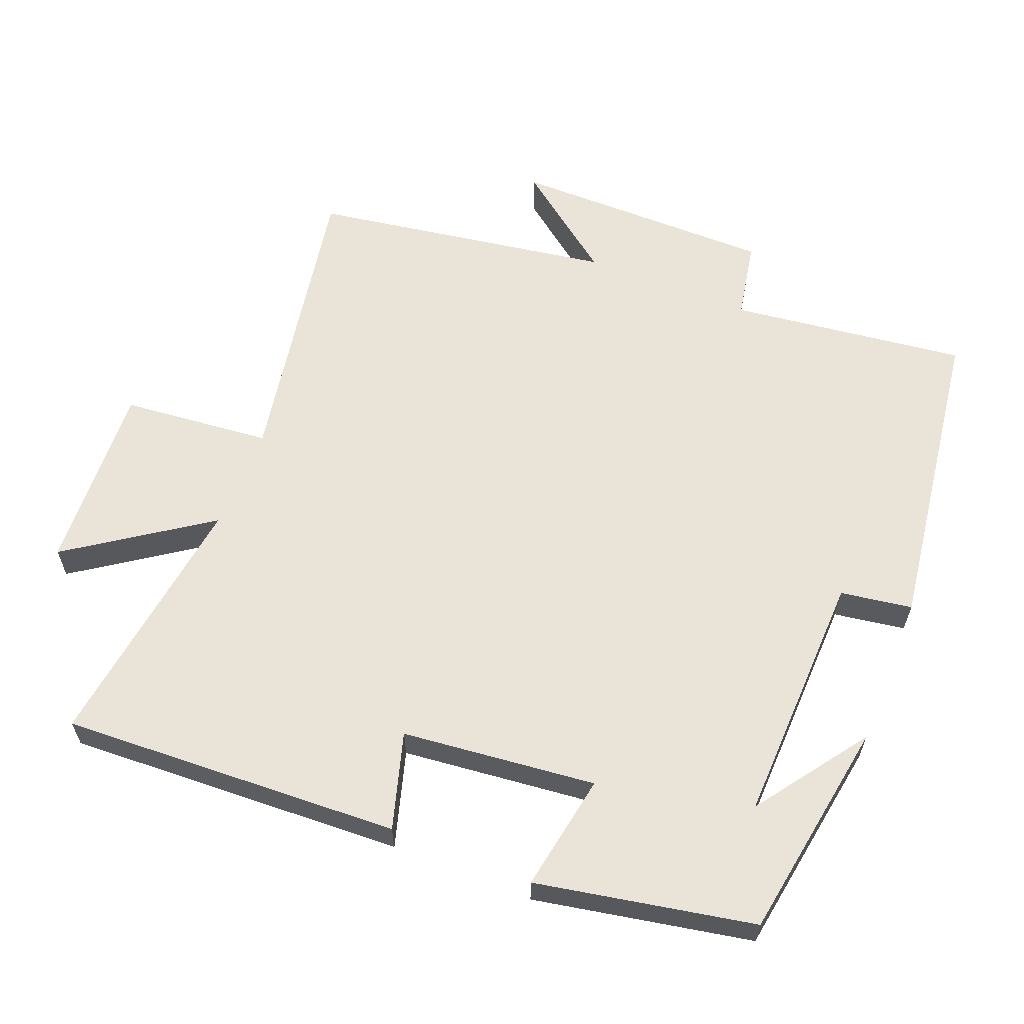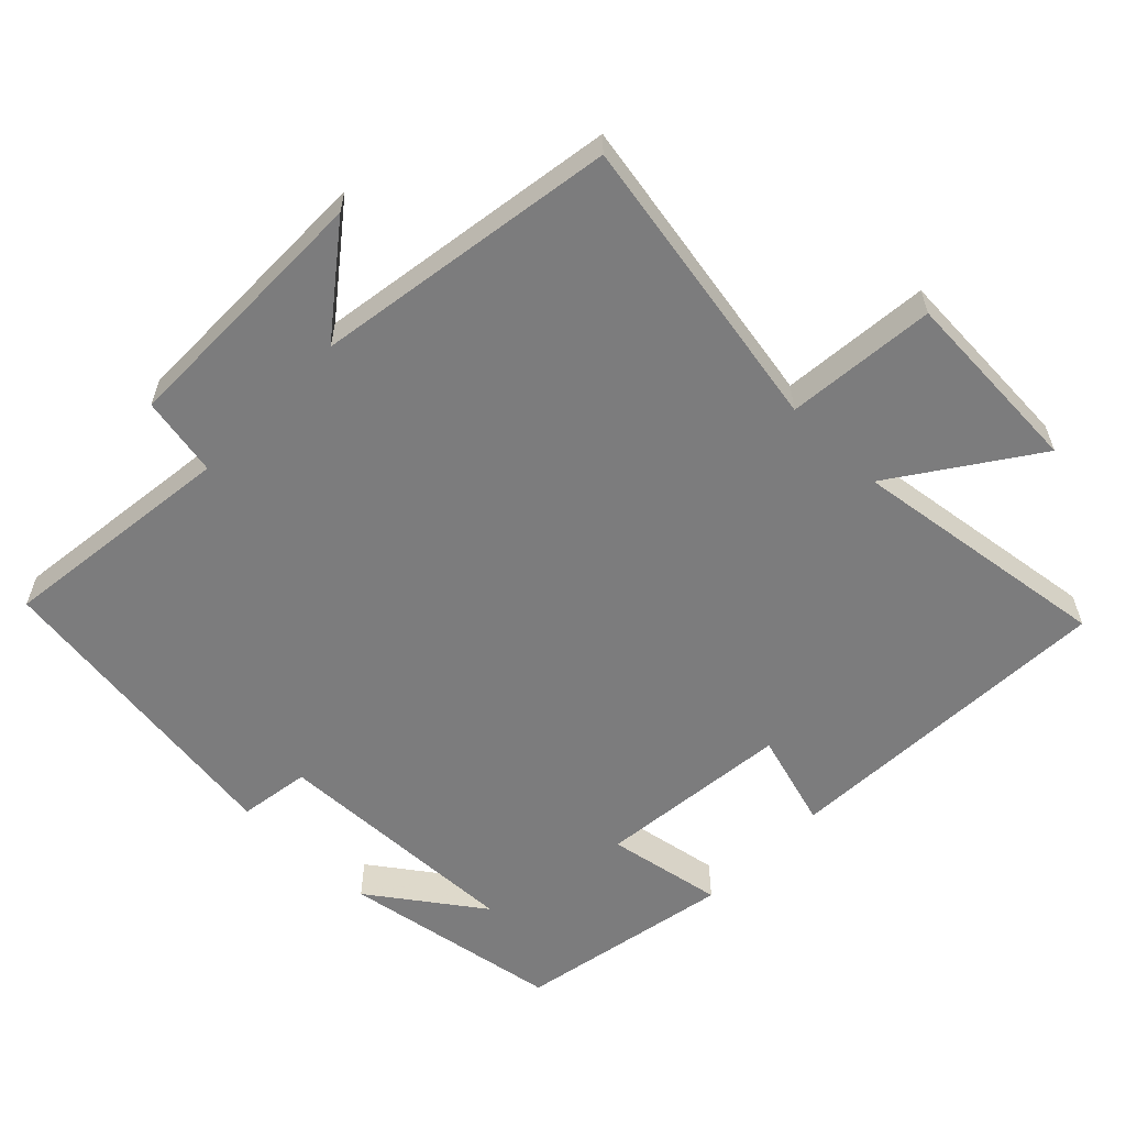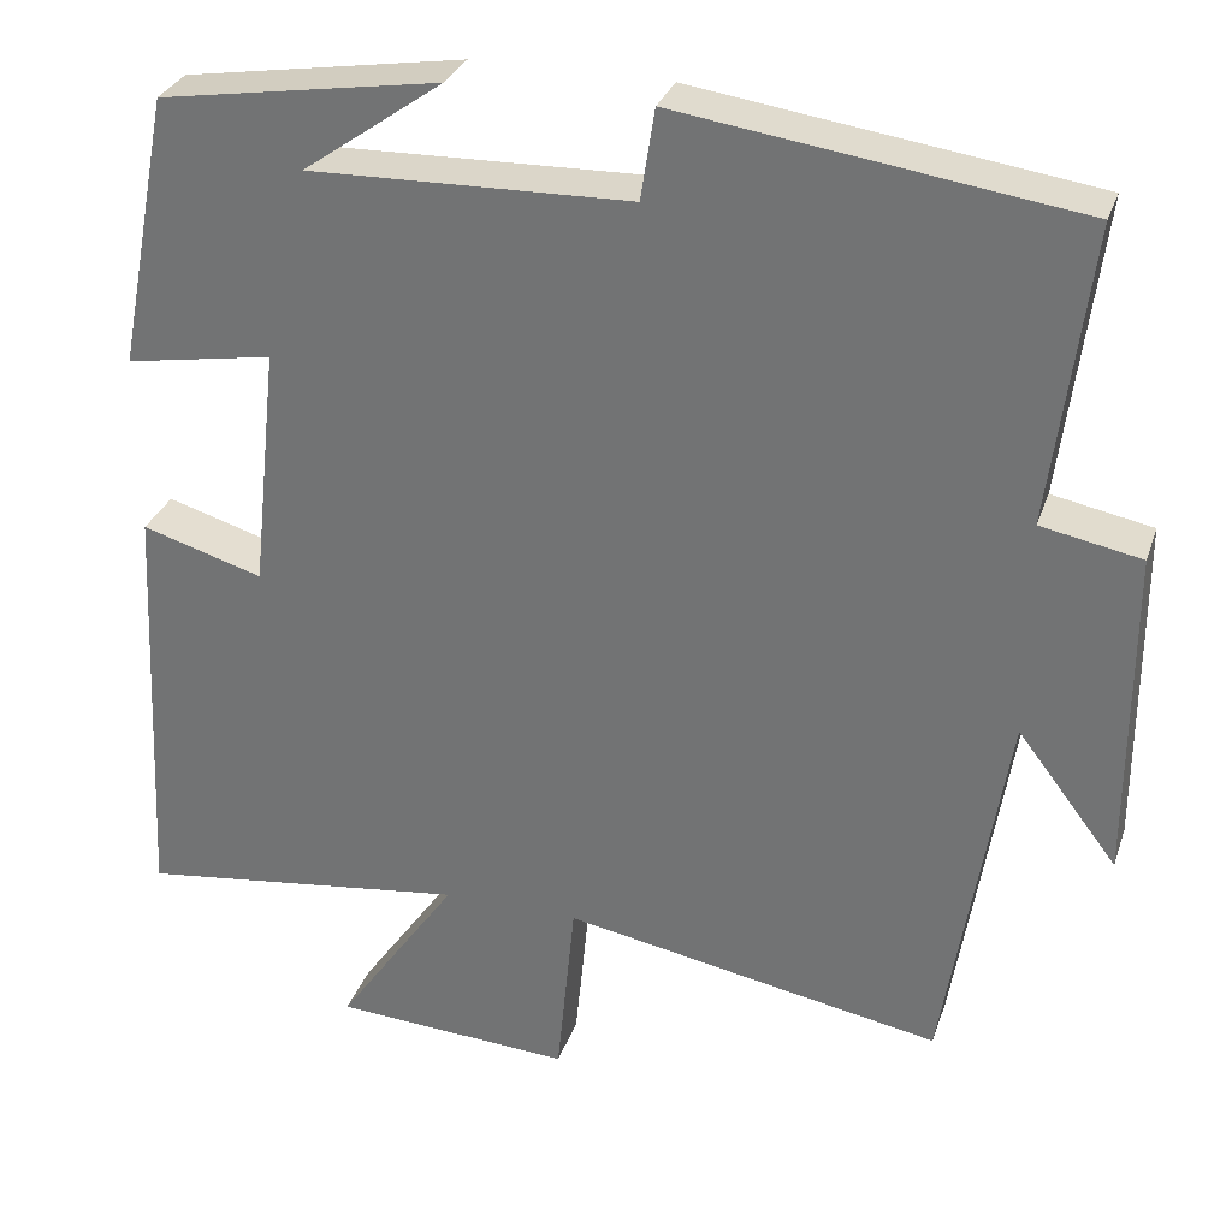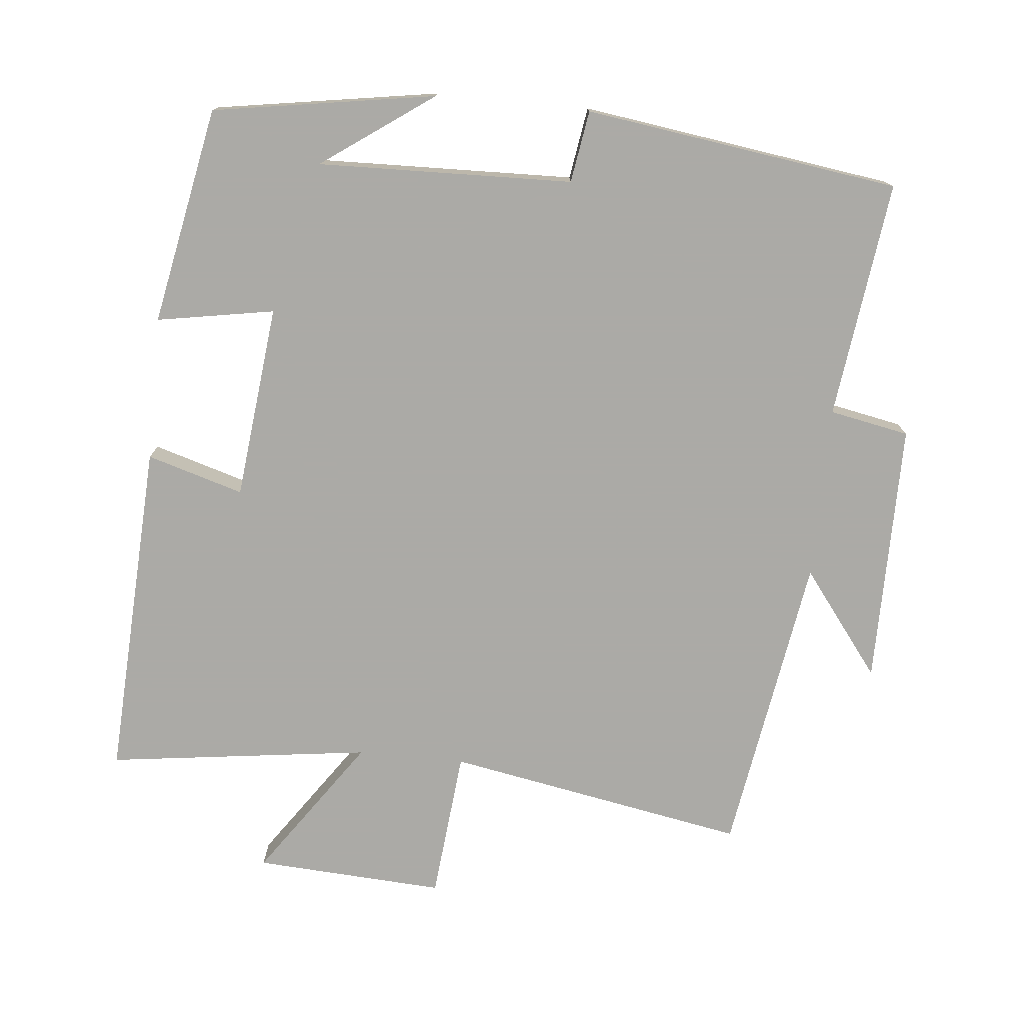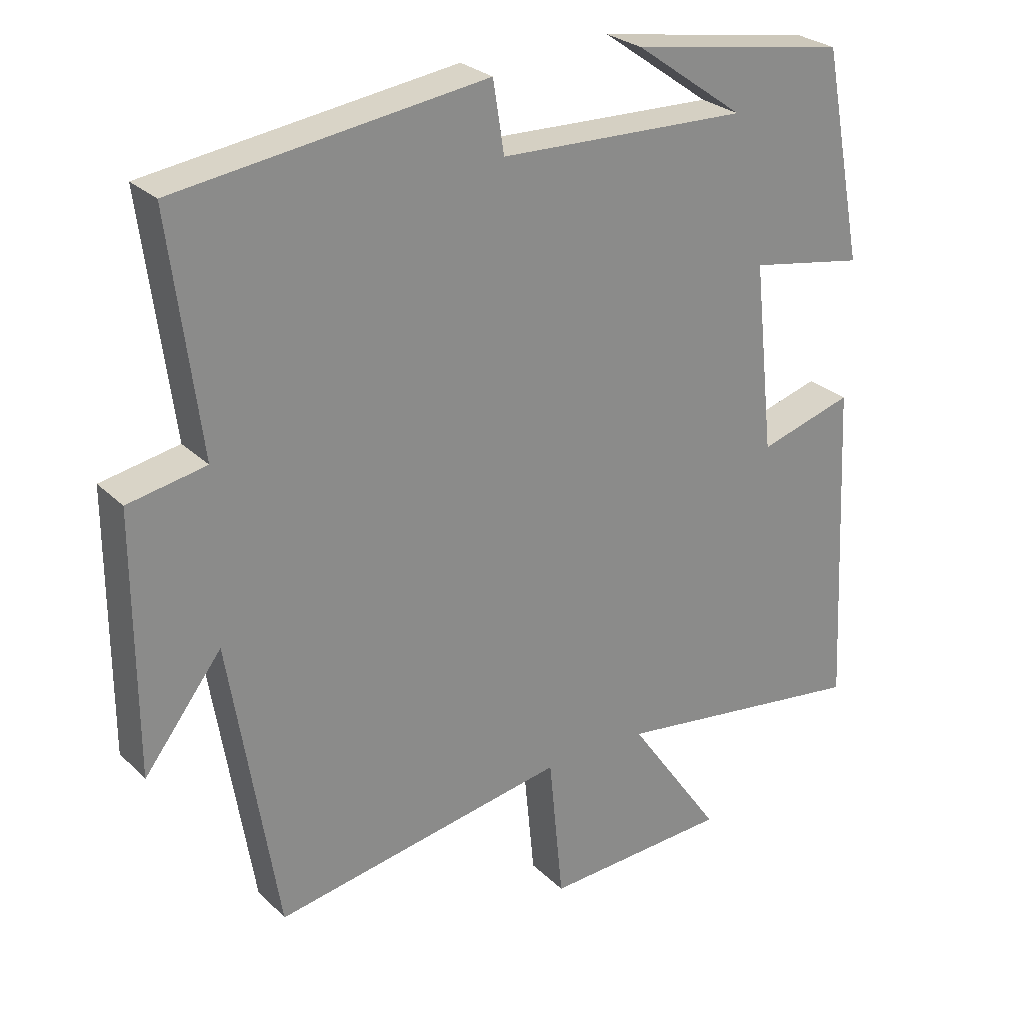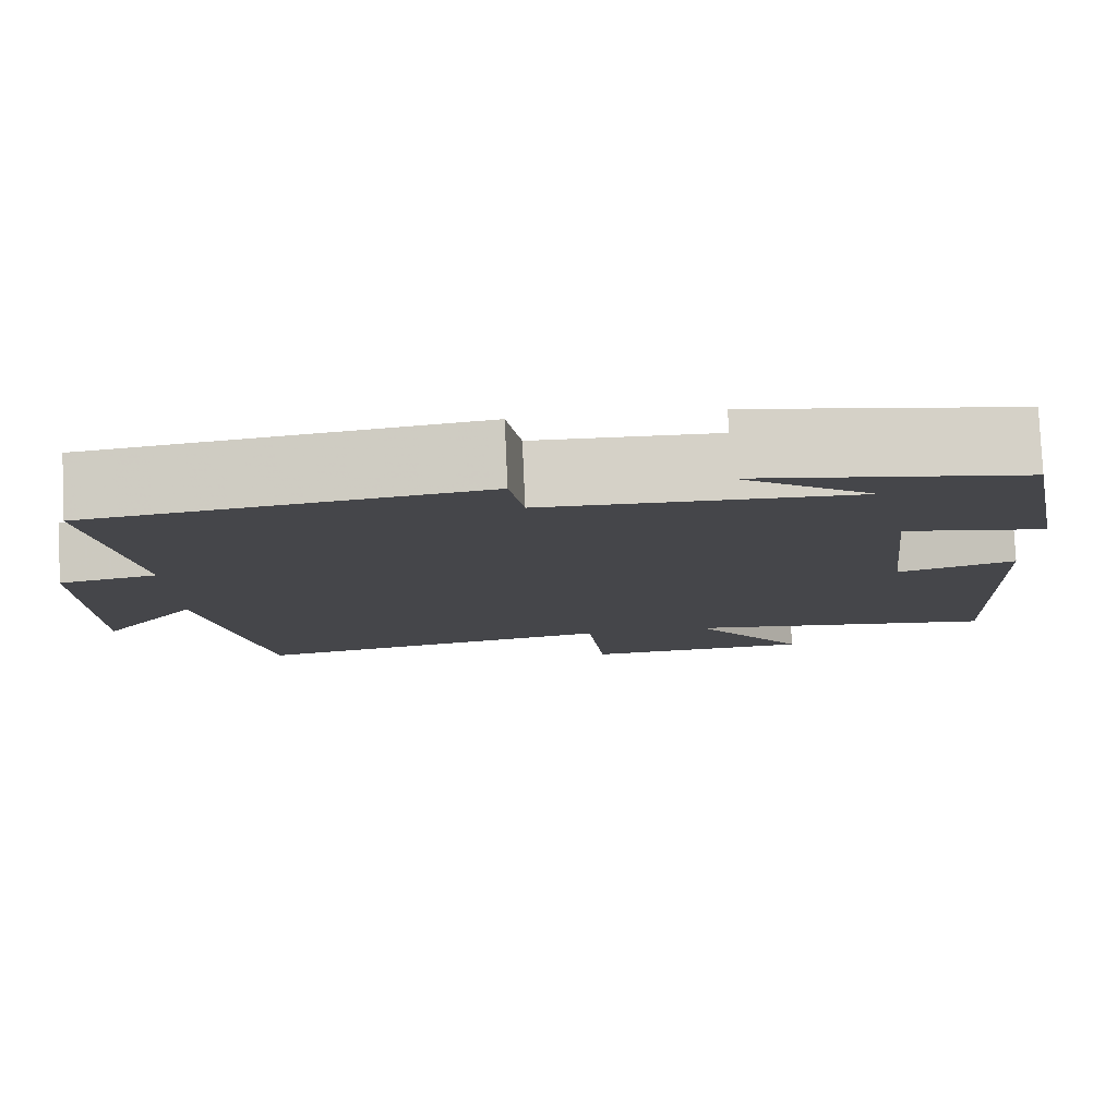
<metadata>
{"format":"obj","ext":"obj","renderer":"f3d","projection":"perspective","resolution":1024,"background":"white","views":[{"elev":60.8,"azim":-68.1,"up":"+Y"},{"elev":-58.8,"azim":136.0,"up":"+Y"},{"elev":30.6,"azim":17.3,"up":"+Z"},{"elev":-75.9,"azim":-5.6,"up":"+Y"},{"elev":26.7,"azim":145.5,"up":"+Z"},{"elev":80.0,"azim":177.4,"up":"+Z"}]}
</metadata>
<code>
v -0.44 0.07 0.449
v -0.124 0.07 0.5
v -0.282 0.07 0.388
v 0.08 0.07 0.398
v 0.096 0.07 0.5
v 0.543 0.07 0.437
v 0.5 0.07 0.1
v 0.613 0.07 0.078
v 0.613 0.07 -0.296
v 0.5 0.07 -0.148
v 0.431 0.07 -0.578
v 0.004 0.07 -0.5
v -0.017 0.07 -0.713
v -0.287 0.07 -0.697
v -0.15 0.07 -0.5
v -0.524 0.07 -0.549
v -0.5 0.07 -0.066
v -0.363 0.07 -0.107
v -0.333 0.07 0.169
v -0.5 0.07 0.14
v -0.44 0 0.449
v -0.124 0 0.5
v -0.282 0 0.388
v 0.08 0 0.398
v 0.096 0 0.5
v 0.543 0 0.437
v 0.5 0 0.1
v 0.613 0 0.078
v 0.613 0 -0.296
v 0.5 0 -0.148
v 0.431 0 -0.578
v 0.004 0 -0.5
v -0.017 0 -0.713
v -0.287 0 -0.697
v -0.15 0 -0.5
v -0.524 0 -0.549
v -0.5 0 -0.066
v -0.363 0 -0.107
v -0.333 0 0.169
v -0.5 0 0.14
f 19 20 1
f 15 16 17 18
f 15 18 19
f 12 13 14 15
f 12 15 19
f 10 11 12 19
f 7 8 9 10
f 7 10 19
f 4 5 6 7
f 3 4 7 19
f 1 2 3
f 1 3 19
f 21 40 39
f 38 37 36 35
f 39 38 35
f 35 34 33 32
f 39 35 32
f 39 32 31 30
f 30 29 28 27
f 39 30 27
f 27 26 25 24
f 39 27 24 23
f 23 22 21
f 39 23 21
f 1 21 22 2
f 2 22 23 3
f 3 23 24 4
f 4 24 25 5
f 5 25 26 6
f 6 26 27 7
f 7 27 28 8
f 8 28 29 9
f 9 29 30 10
f 10 30 31 11
f 11 31 32 12
f 12 32 33 13
f 13 33 34 14
f 14 34 35 15
f 15 35 36 16
f 16 36 37 17
f 17 37 38 18
f 18 38 39 19
f 19 39 40 20
f 20 40 21 1

</code>
